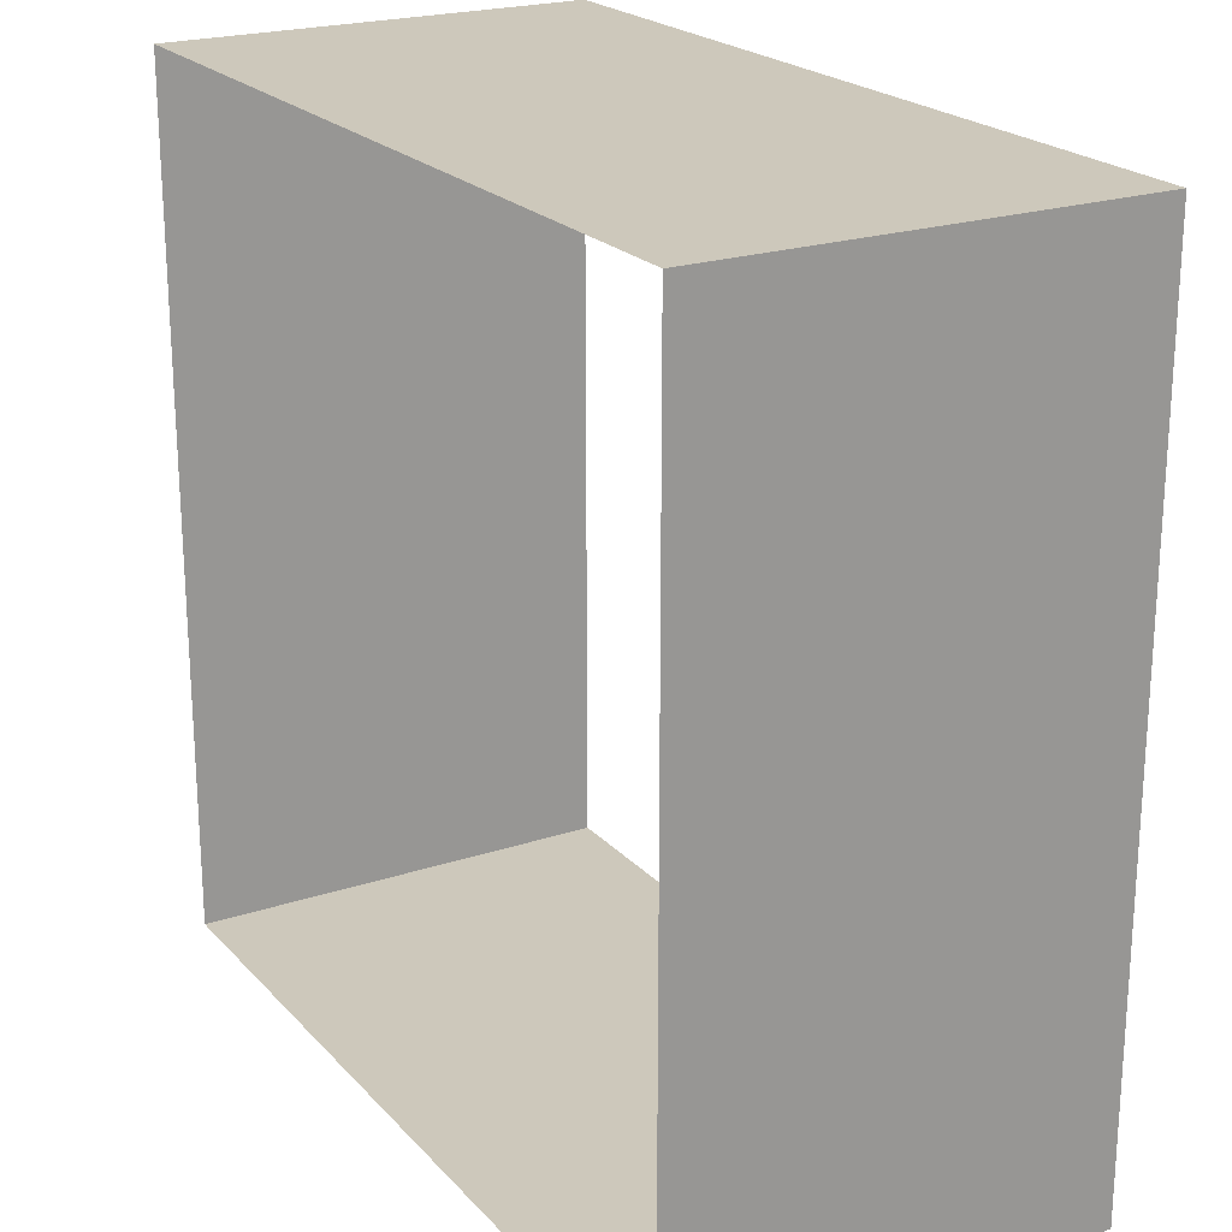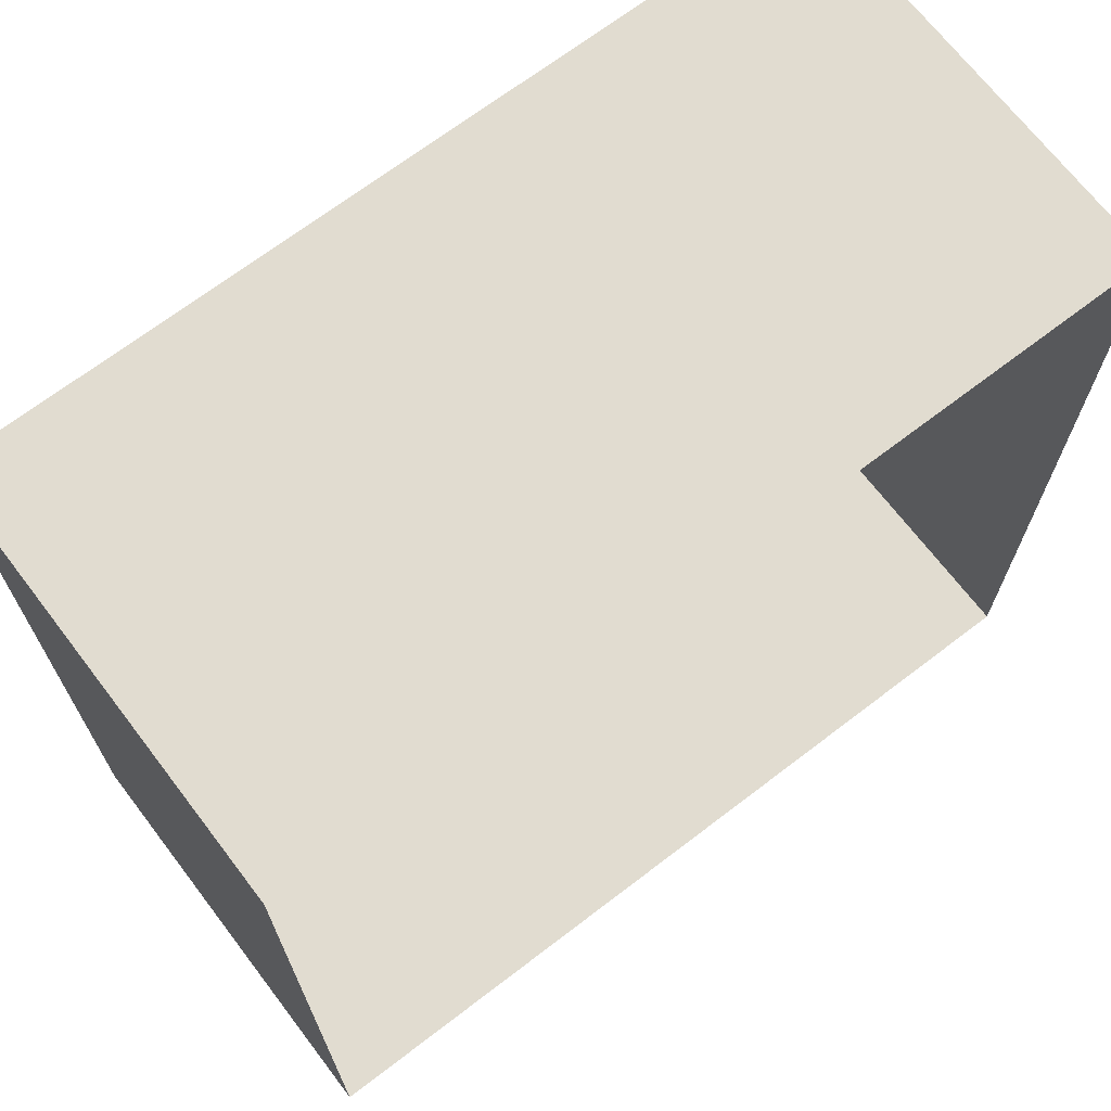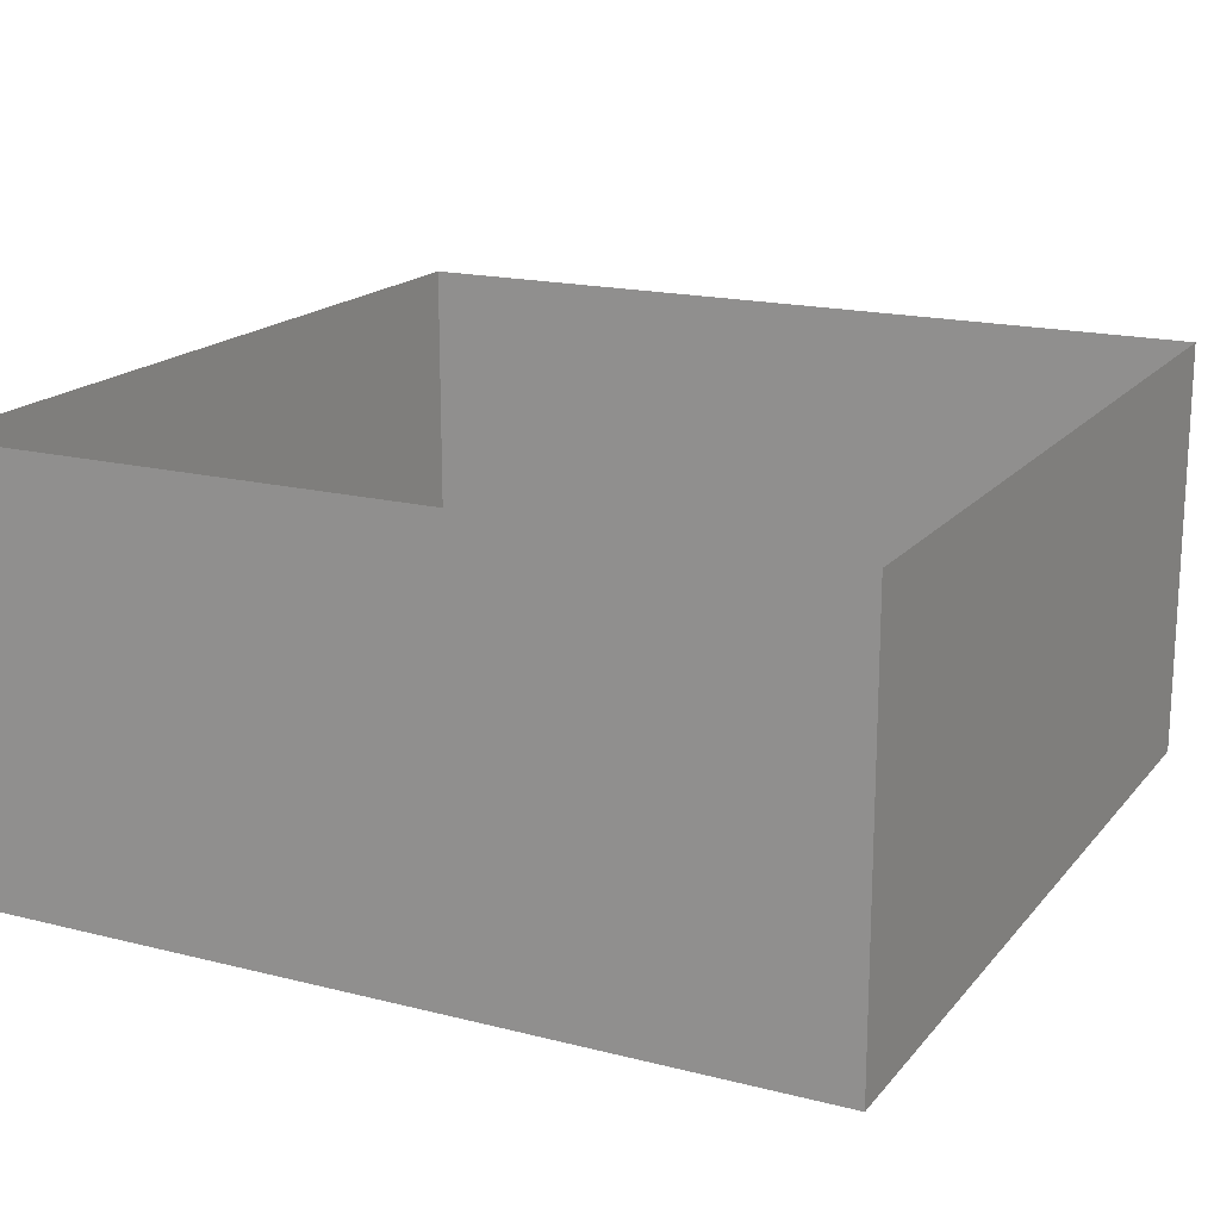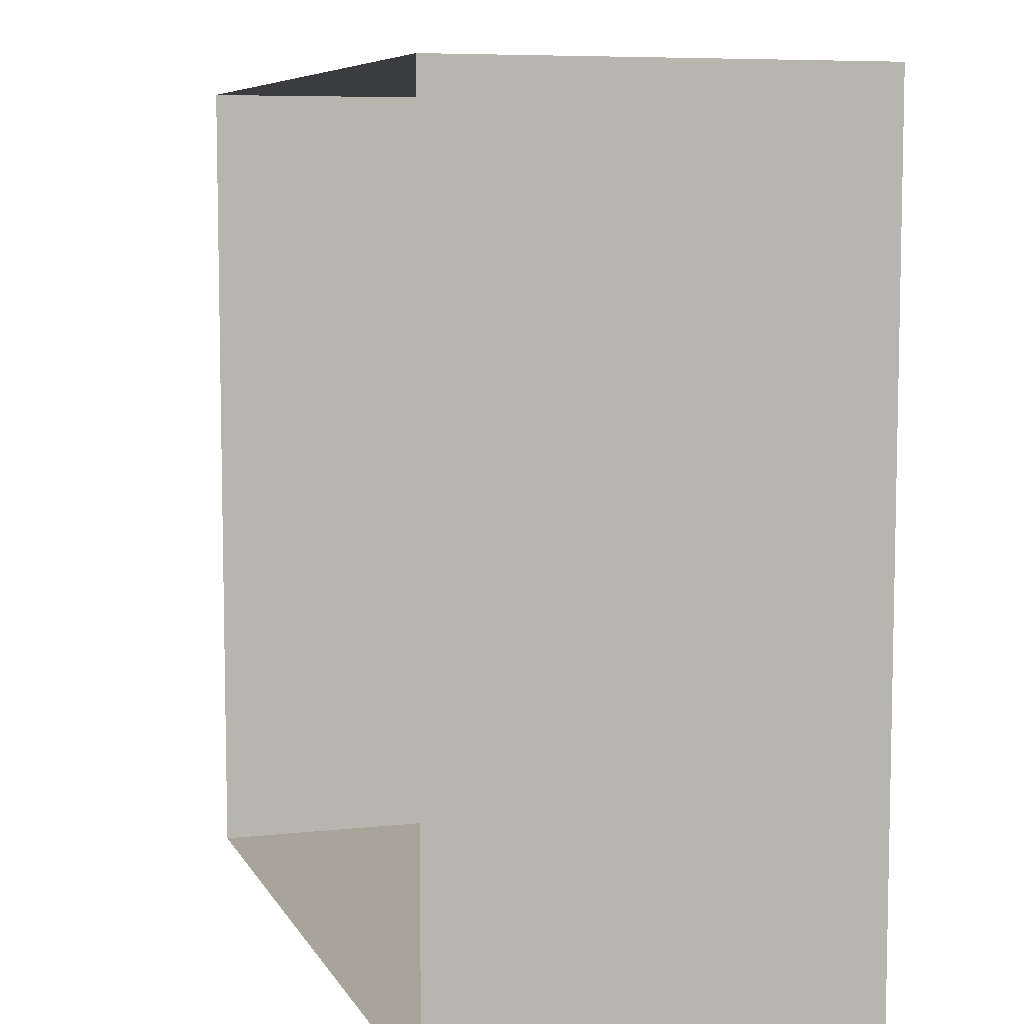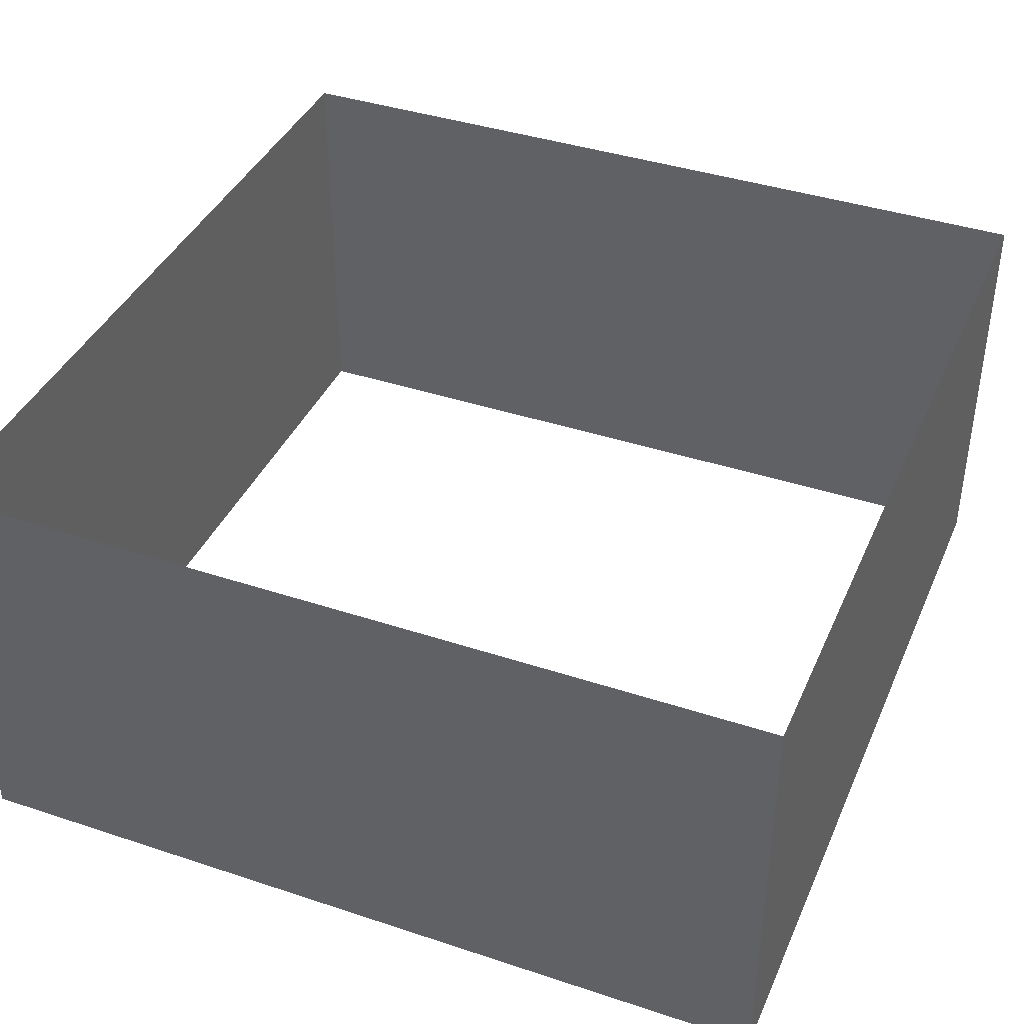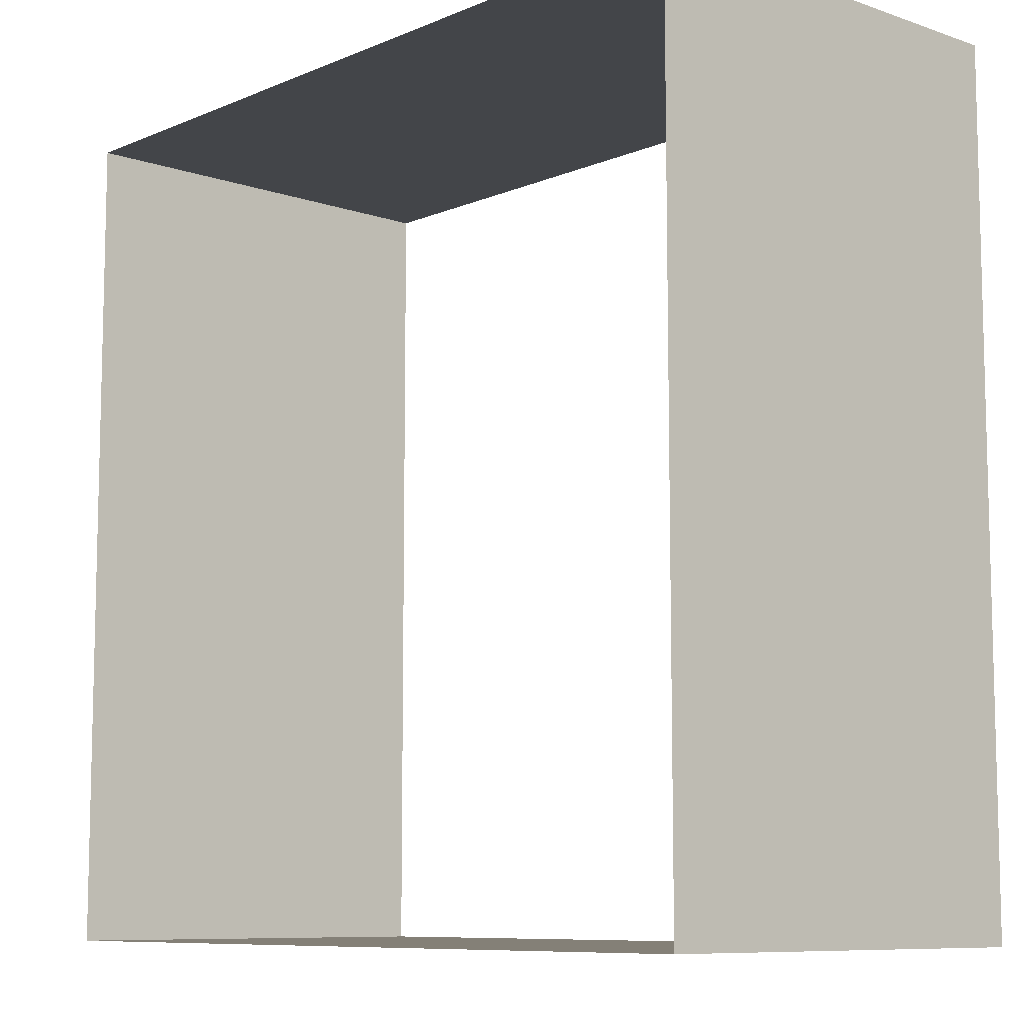
<metadata>
{"format":"obj","ext":"obj","renderer":"f3d","projection":"perspective","resolution":1024,"background":"white","views":[{"elev":21.8,"azim":59.9,"up":"+Y"},{"elev":69.4,"azim":-37.4,"up":"+Y"},{"elev":17.7,"azim":-153.5,"up":"+Z"},{"elev":7.3,"azim":-107.4,"up":"+Y"},{"elev":39.8,"azim":112.3,"up":"+Z"},{"elev":-8.9,"azim":47.8,"up":"+Y"}]}
</metadata>
<code>
v 5 5 0
v 5 -5 0
v -5 -5 0
v 5 -5 0
v -5 5 0
v -5 -5 0
v 5 5 0
v -5 5 0
v -5 -5 -5
v 5 -5 -5
v -5 5 -5
v -5 -5 -5
v 5 5 -5
v -5 5 -5
v 5 5 -5
v 5 -5 -5
f 15 1 2 16
f 3 9 10 4
f 5 11 12 6
f 7 13 14 8

</code>
